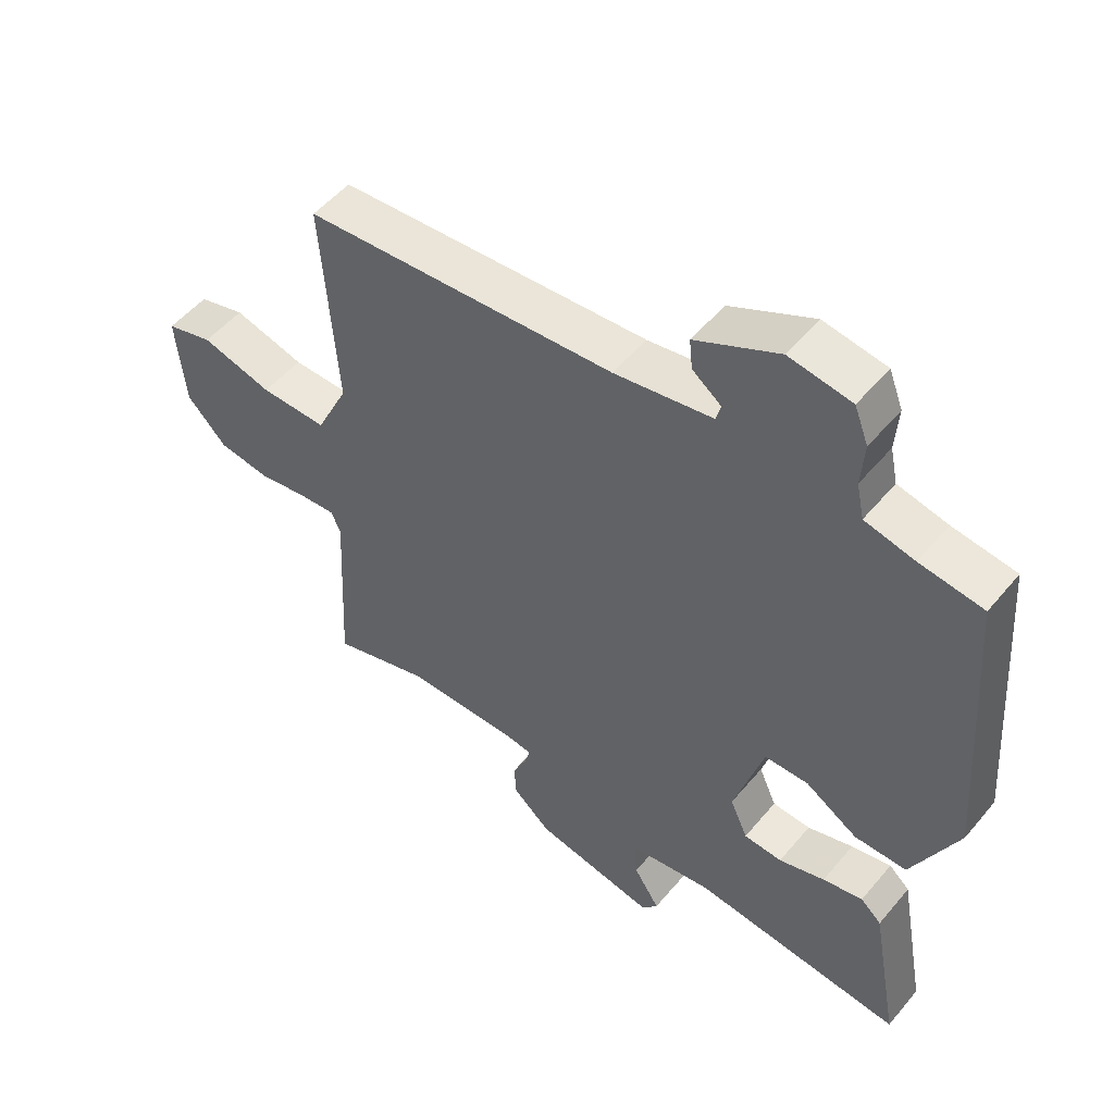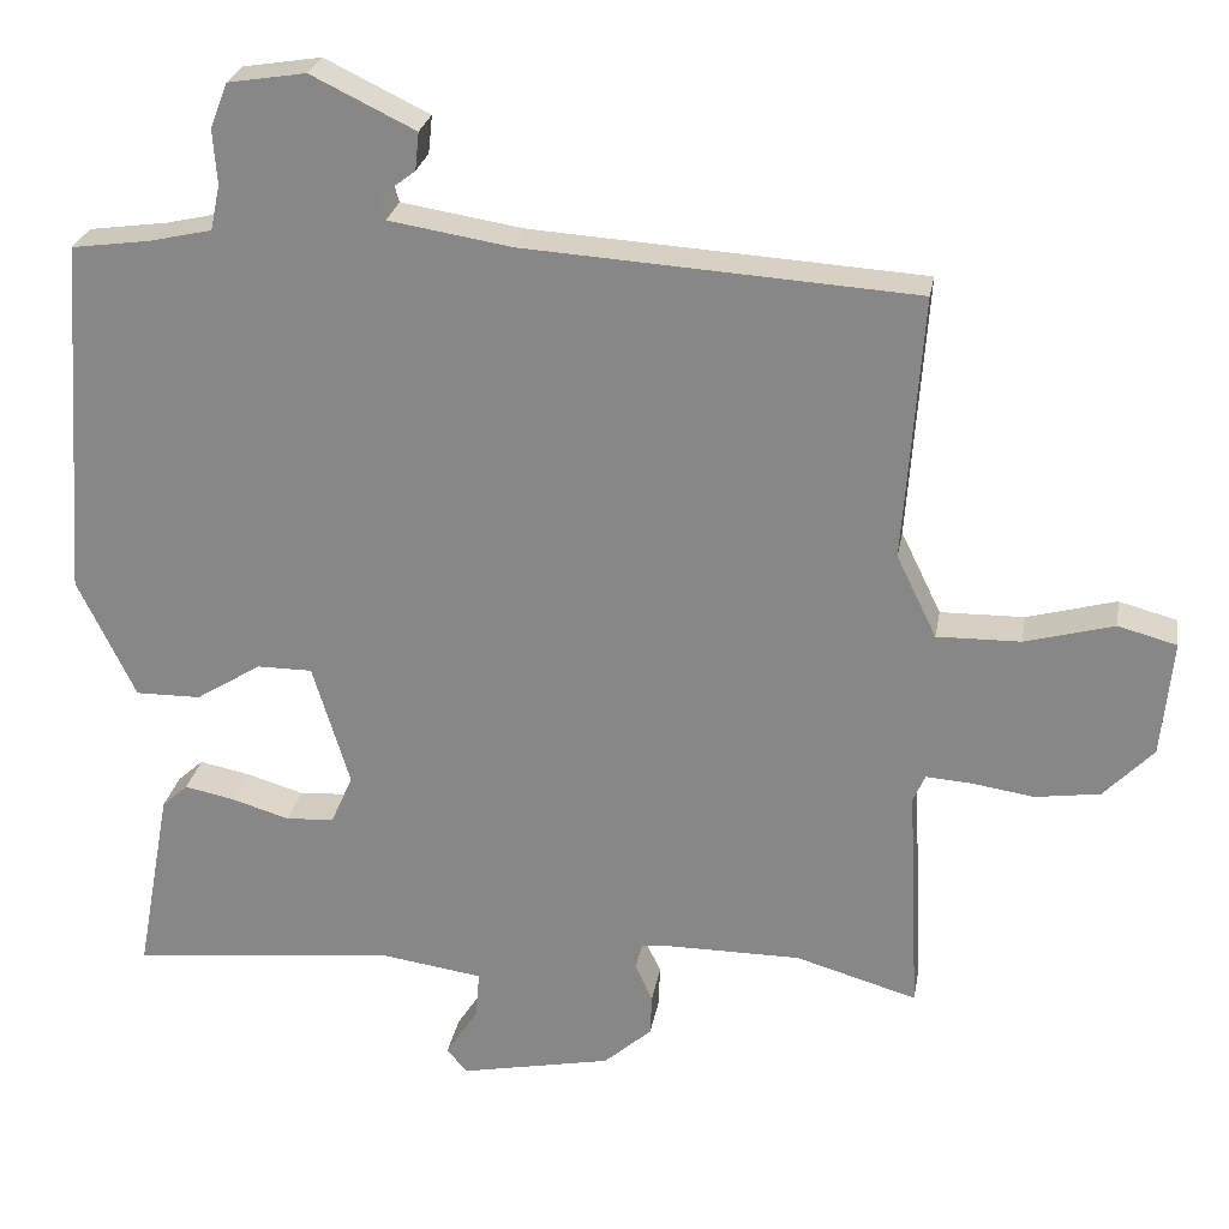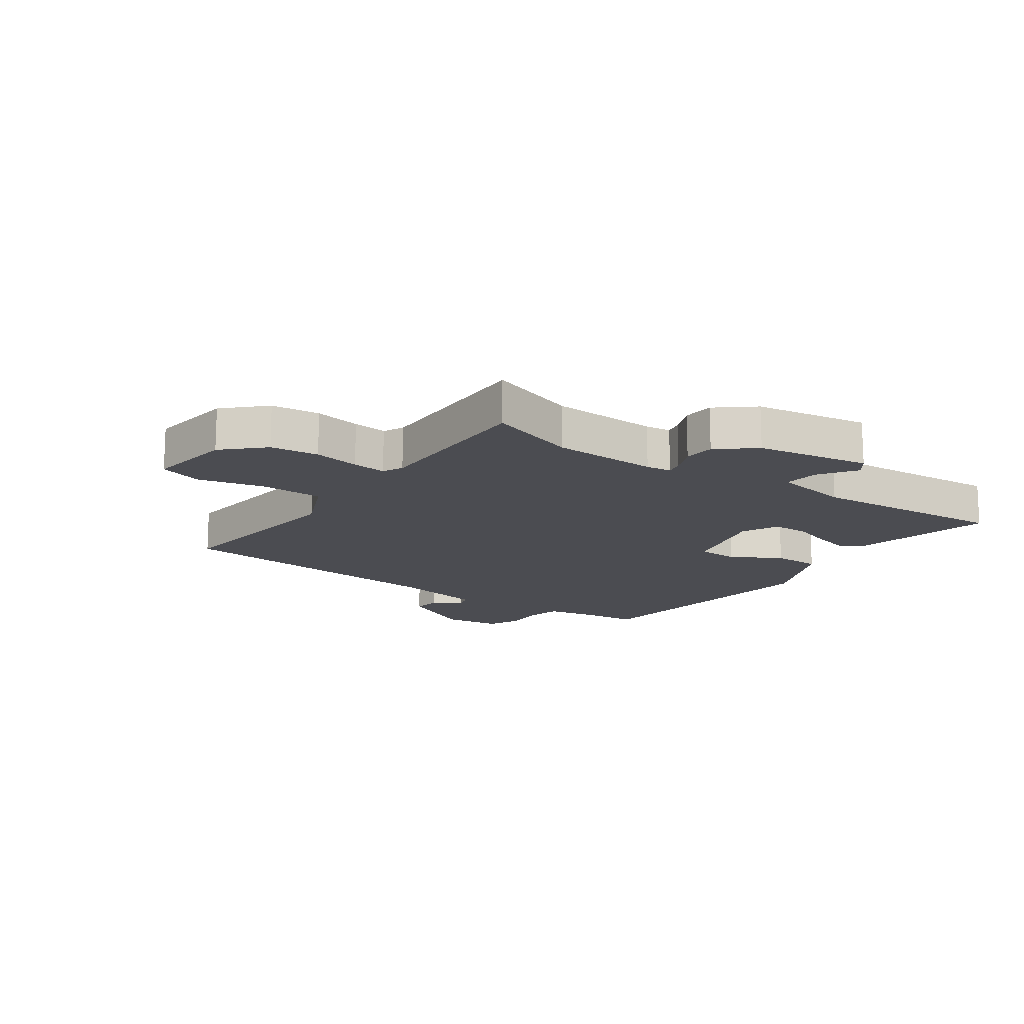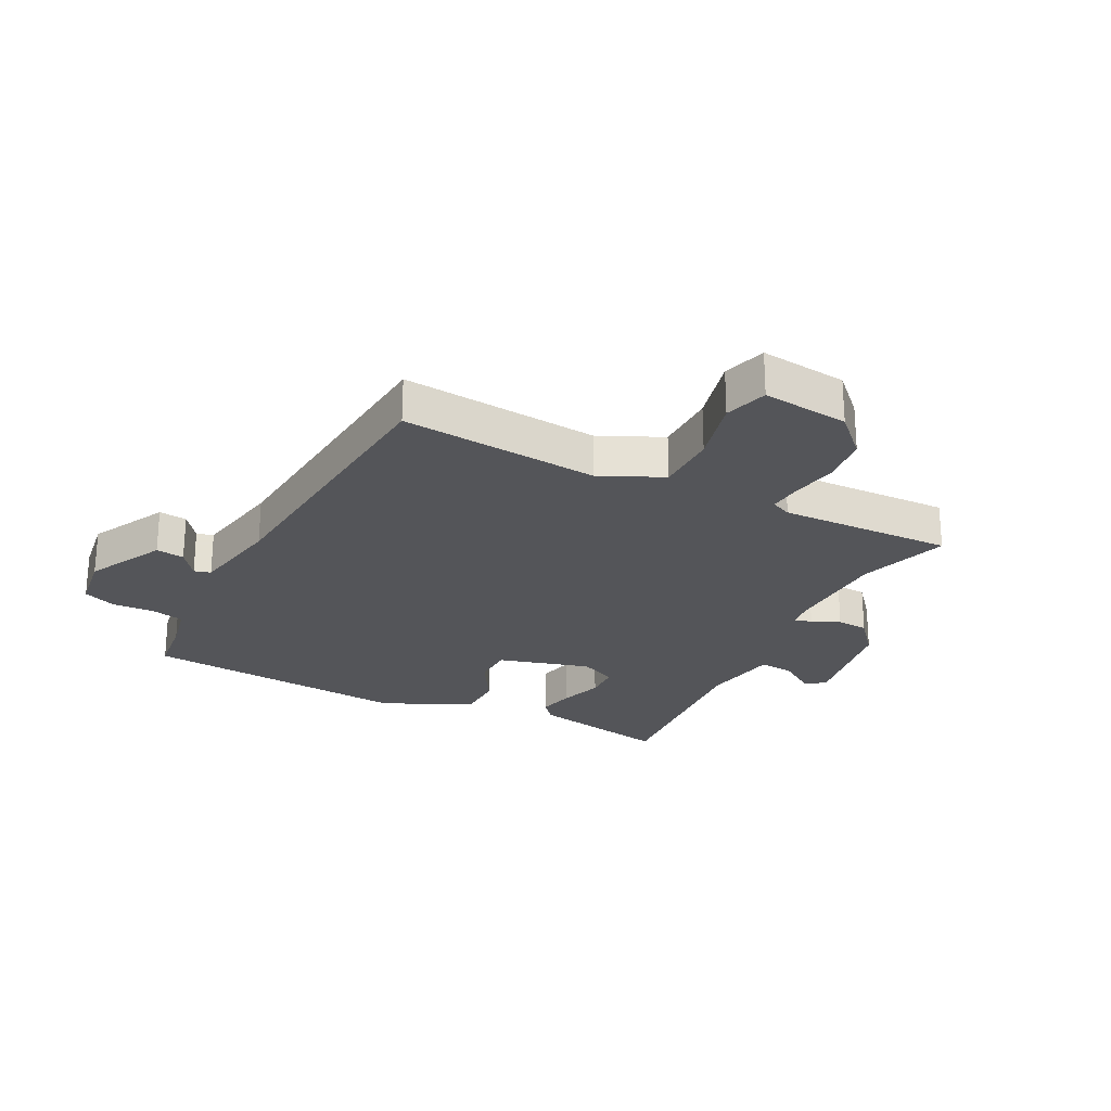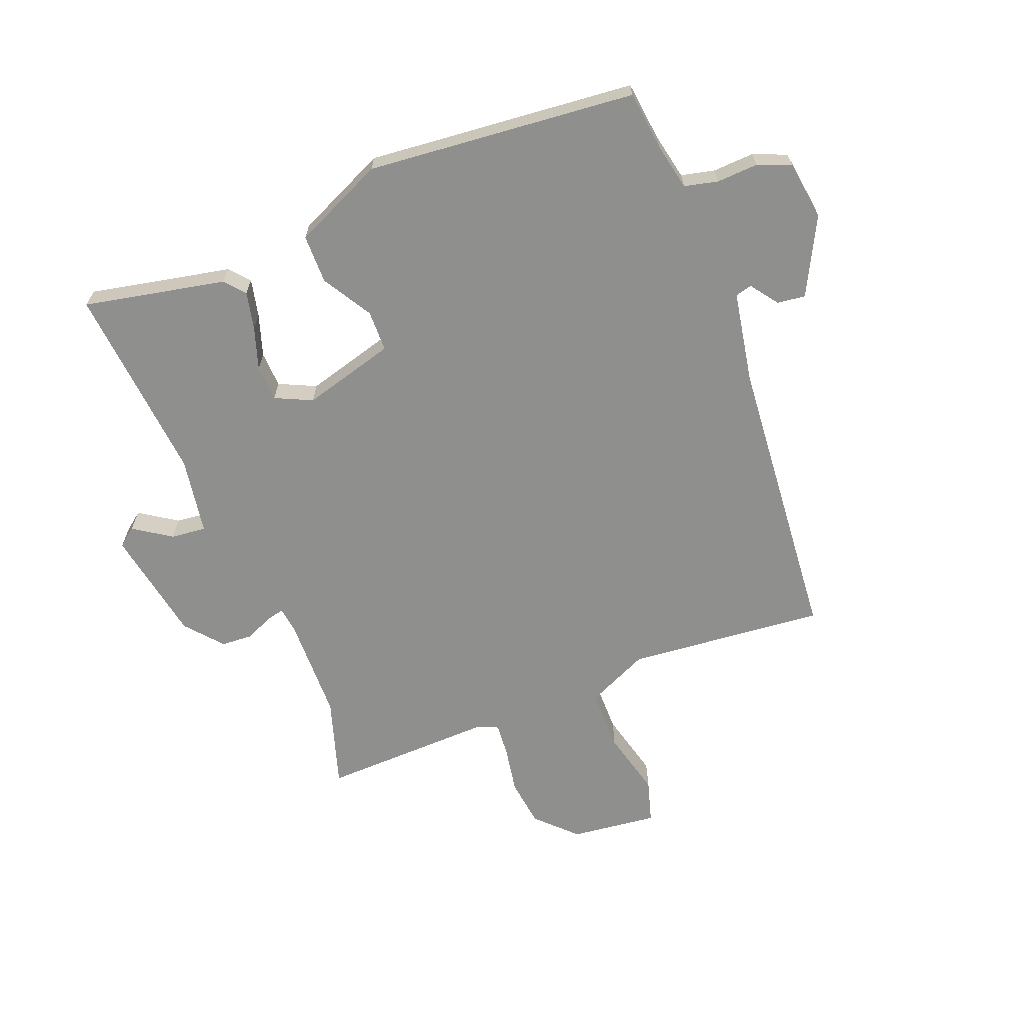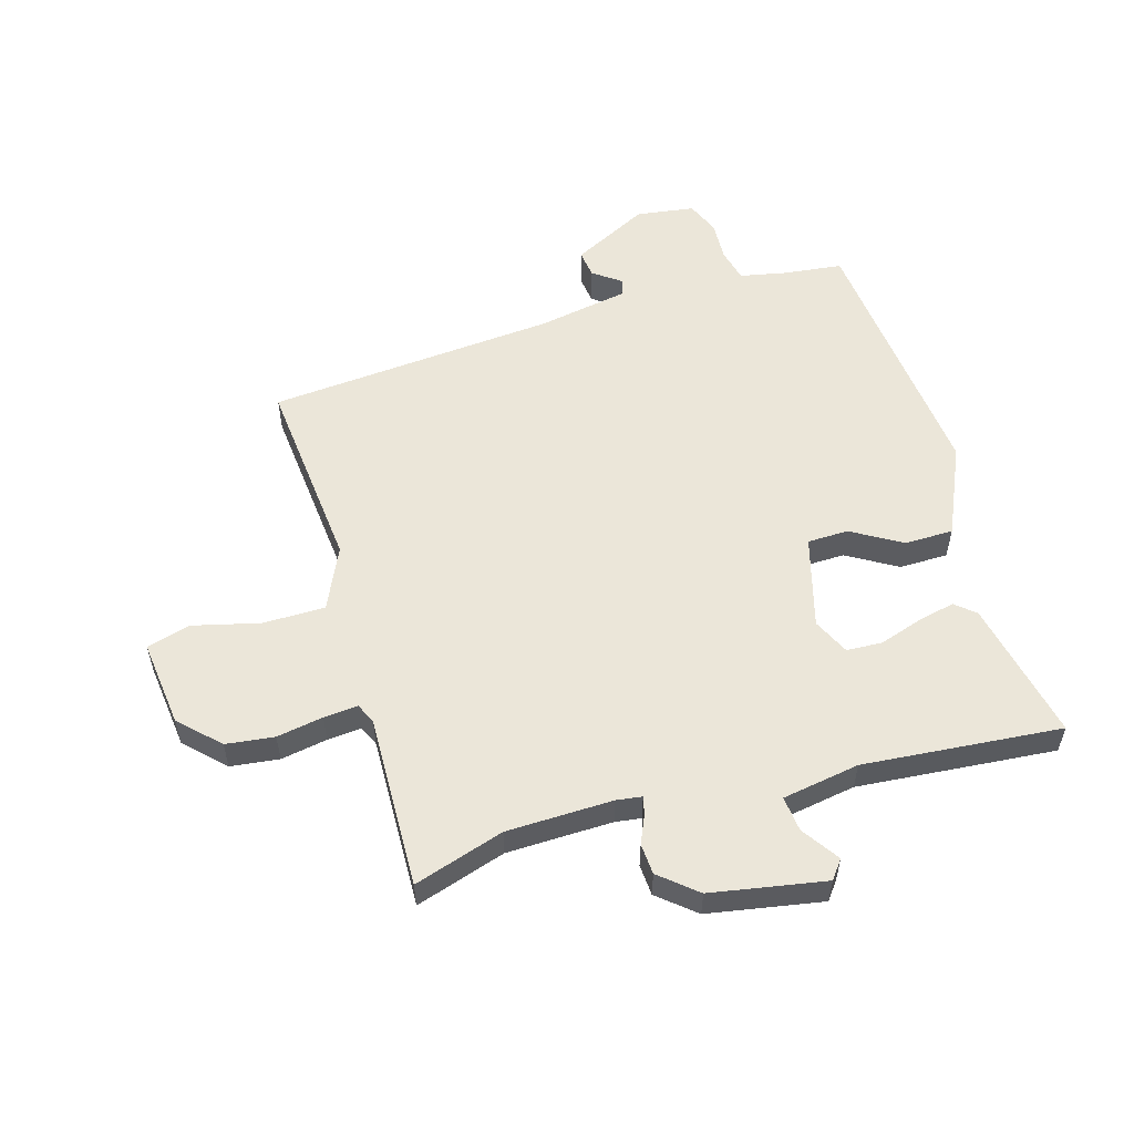
<metadata>
{"format":"obj","ext":"obj","renderer":"f3d","projection":"perspective","resolution":1024,"background":"white","views":[{"elev":51.8,"azim":-141.5,"up":"+Z"},{"elev":25.9,"azim":9.8,"up":"+Z"},{"elev":-15.3,"azim":142.8,"up":"+Y"},{"elev":-24.6,"azim":61.7,"up":"+Y"},{"elev":-65.3,"azim":-69.8,"up":"+Y"},{"elev":55.3,"azim":162.3,"up":"+Y"}]}
</metadata>
<code>
v 0.531 0.07 0.452
v 0.507 0.07 0.116
v 0.558 0.07 0.011
v 0.664 0.07 0.013
v 0.777 0.07 0.044
v 0.851 0.07 0.024
v 0.837 0.07 -0.124
v 0.774 0.07 -0.19
v 0.692 0.07 -0.202
v 0.613 0.07 -0.19
v 0.555 0.07 -0.186
v 0.54 0.07 -0.221
v 0.555 0.07 -0.516
v 0.401 0.07 -0.471
v 0.221 0.07 -0.471
v 0.178 0.07 -0.478
v 0.186 0.07 -0.508
v 0.208 0.07 -0.555
v 0.206 0.07 -0.608
v 0.145 0.07 -0.662
v -0.048 0.07 -0.701
v -0.073 0.07 -0.67
v -0.032 0.07 -0.606
v -0.027 0.07 -0.546
v -0.159 0.07 -0.527
v -0.495 0.07 -0.564
v -0.451 0.07 -0.323
v -0.418 0.07 -0.293
v -0.354 0.07 -0.306
v -0.281 0.07 -0.328
v -0.22 0.07 -0.324
v -0.192 0.07 -0.261
v -0.239 0.07 -0.105
v -0.309 0.07 -0.105
v -0.392 0.07 -0.157
v -0.475 0.07 -0.158
v -0.548 0.07 -0.006
v -0.515 0.07 0.451
v -0.415 0.07 0.465
v -0.336 0.07 0.483
v -0.324 0.07 0.54
v -0.329 0.07 0.61
v -0.307 0.07 0.667
v -0.208 0.07 0.683
v -0.076 0.07 0.619
v -0.081 0.07 0.571
v -0.127 0.07 0.536
v -0.119 0.07 0.508
v 0.037 0.07 0.483
v 0.531 0 0.452
v 0.507 0 0.116
v 0.558 0 0.011
v 0.664 0 0.013
v 0.777 0 0.044
v 0.851 0 0.024
v 0.837 0 -0.124
v 0.774 0 -0.19
v 0.692 0 -0.202
v 0.613 0 -0.19
v 0.555 0 -0.186
v 0.54 0 -0.221
v 0.555 0 -0.516
v 0.401 0 -0.471
v 0.221 0 -0.471
v 0.178 0 -0.478
v 0.186 0 -0.508
v 0.208 0 -0.555
v 0.206 0 -0.608
v 0.145 0 -0.662
v -0.048 0 -0.701
v -0.073 0 -0.67
v -0.032 0 -0.606
v -0.027 0 -0.546
v -0.159 0 -0.527
v -0.495 0 -0.564
v -0.451 0 -0.323
v -0.418 0 -0.293
v -0.354 0 -0.306
v -0.281 0 -0.328
v -0.22 0 -0.324
v -0.192 0 -0.261
v -0.239 0 -0.105
v -0.309 0 -0.105
v -0.392 0 -0.157
v -0.475 0 -0.158
v -0.548 0 -0.006
v -0.515 0 0.451
v -0.415 0 0.465
v -0.336 0 0.483
v -0.324 0 0.54
v -0.329 0 0.61
v -0.307 0 0.667
v -0.208 0 0.683
v -0.076 0 0.619
v -0.081 0 0.571
v -0.127 0 0.536
v -0.119 0 0.508
v 0.037 0 0.483
f 44 45 46 47
f 44 47 48
f 41 42 43 44
f 40 41 44 48
f 39 40 48 49
f 34 35 36 37
f 33 34 37 38
f 27 28 29 30
f 25 26 27 30
f 24 25 30 31
f 20 21 22 23
f 20 23 24
f 17 18 19 20
f 16 17 20 24
f 12 13 14
f 11 12 14 15
f 7 8 9 10
f 7 10 11
f 4 5 6 7
f 3 4 7 11
f 2 3 11 15
f 33 38 39 49
f 32 33 49 1
f 16 24 31 32
f 15 16 32
f 1 2 15 32
f 96 95 94 93
f 97 96 93
f 93 92 91 90
f 97 93 90 89
f 98 97 89 88
f 86 85 84 83
f 87 86 83 82
f 79 78 77 76
f 79 76 75 74
f 80 79 74 73
f 72 71 70 69
f 73 72 69
f 69 68 67 66
f 73 69 66 65
f 63 62 61
f 64 63 61 60
f 59 58 57 56
f 60 59 56
f 56 55 54 53
f 60 56 53 52
f 64 60 52 51
f 98 88 87 82
f 50 98 82 81
f 81 80 73 65
f 81 65 64
f 81 64 51 50
f 1 50 51 2
f 2 51 52 3
f 3 52 53 4
f 4 53 54 5
f 5 54 55 6
f 6 55 56 7
f 7 56 57 8
f 8 57 58 9
f 9 58 59 10
f 10 59 60 11
f 11 60 61 12
f 12 61 62 13
f 13 62 63 14
f 14 63 64 15
f 15 64 65 16
f 16 65 66 17
f 17 66 67 18
f 18 67 68 19
f 19 68 69 20
f 20 69 70 21
f 21 70 71 22
f 22 71 72 23
f 23 72 73 24
f 24 73 74 25
f 25 74 75 26
f 26 75 76 27
f 27 76 77 28
f 28 77 78 29
f 29 78 79 30
f 30 79 80 31
f 31 80 81 32
f 32 81 82 33
f 33 82 83 34
f 34 83 84 35
f 35 84 85 36
f 36 85 86 37
f 37 86 87 38
f 38 87 88 39
f 39 88 89 40
f 40 89 90 41
f 41 90 91 42
f 42 91 92 43
f 43 92 93 44
f 44 93 94 45
f 45 94 95 46
f 46 95 96 47
f 47 96 97 48
f 48 97 98 49
f 49 98 50 1

</code>
